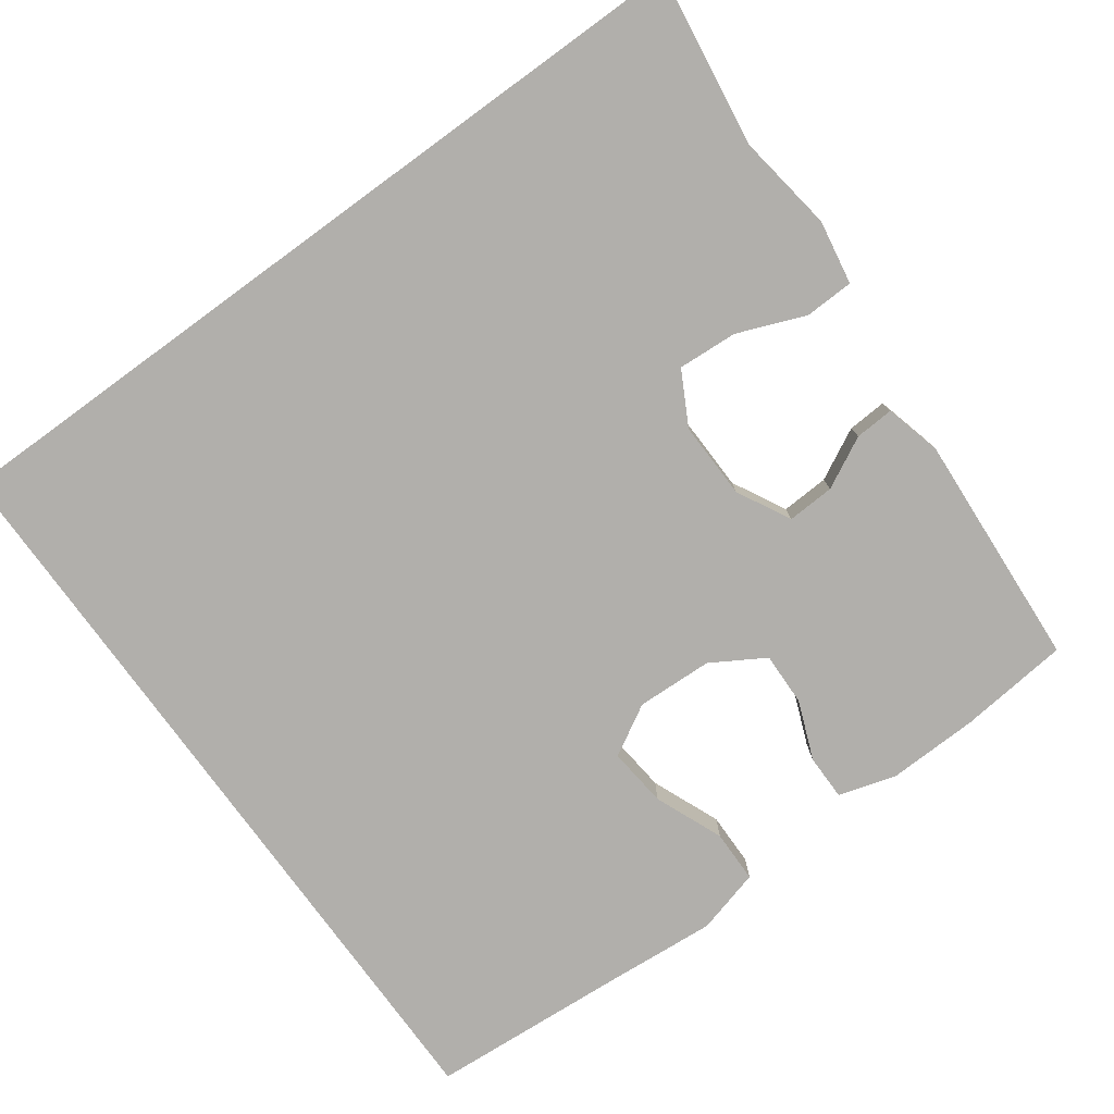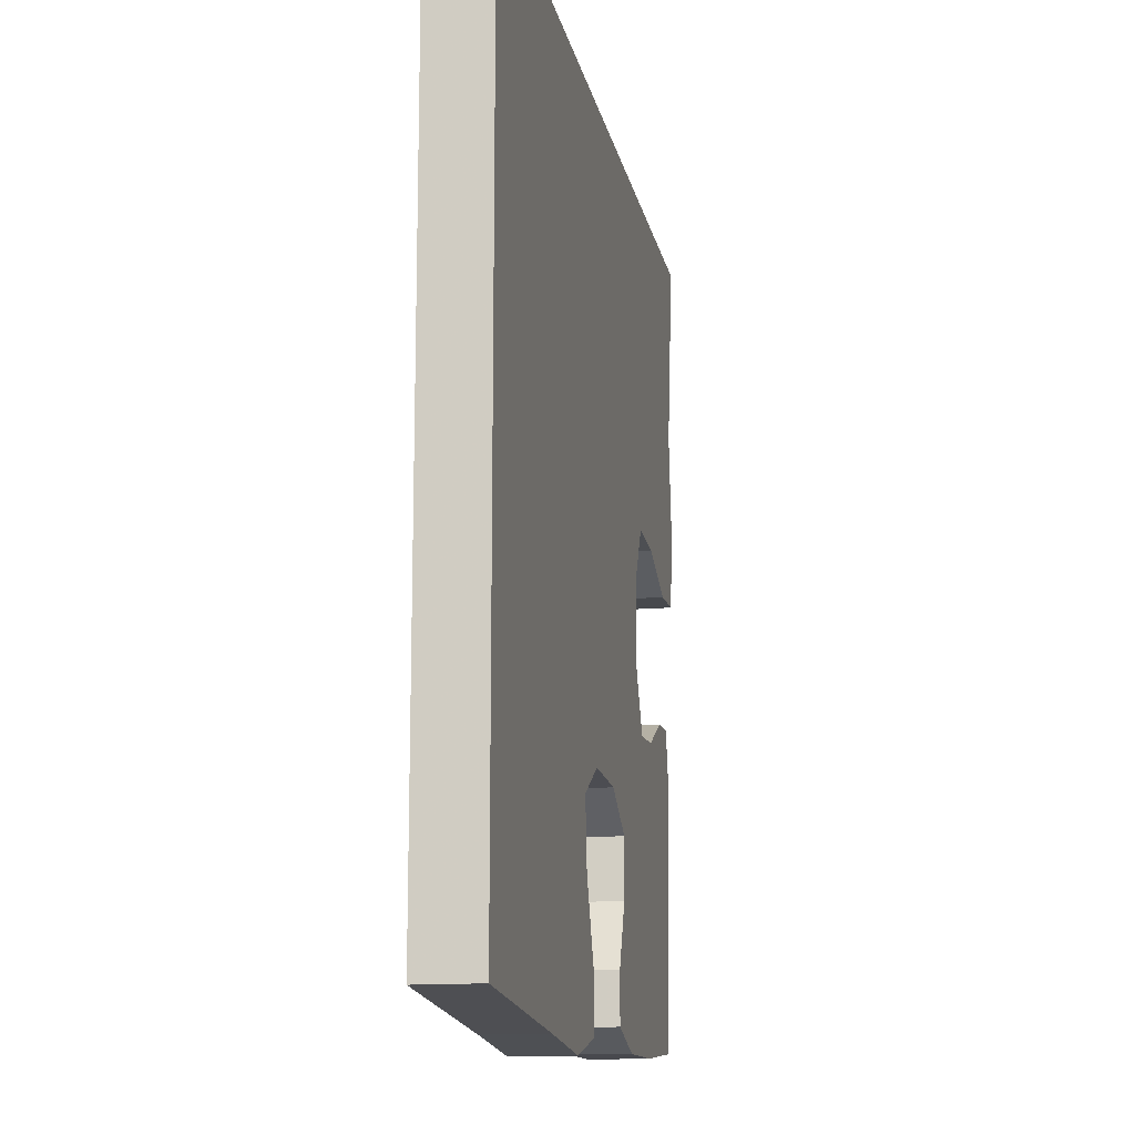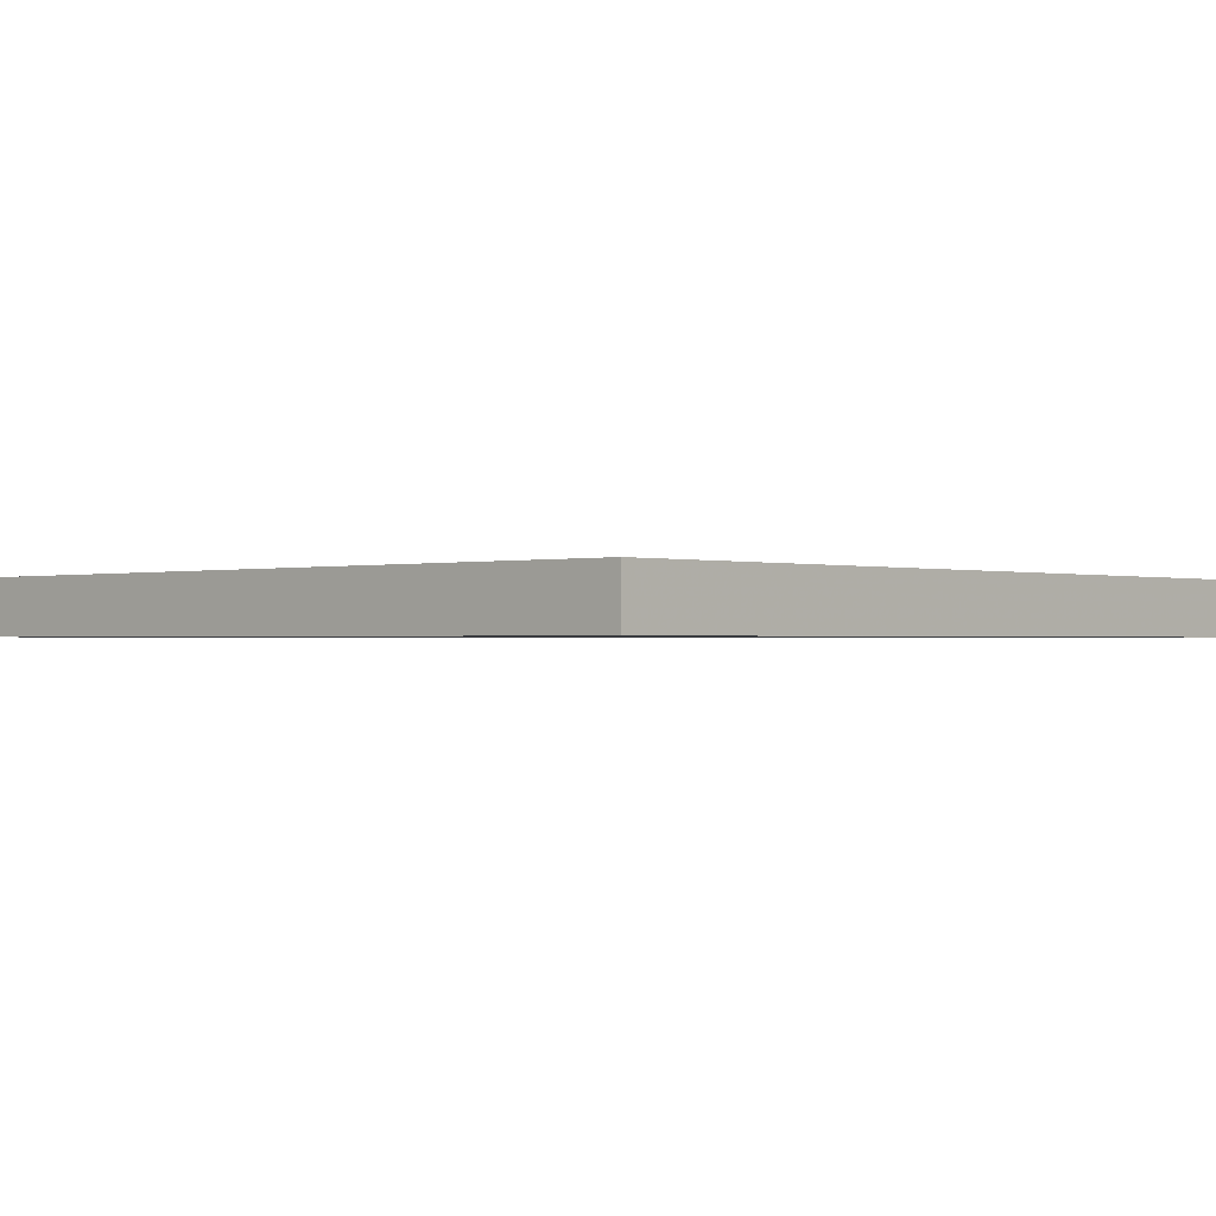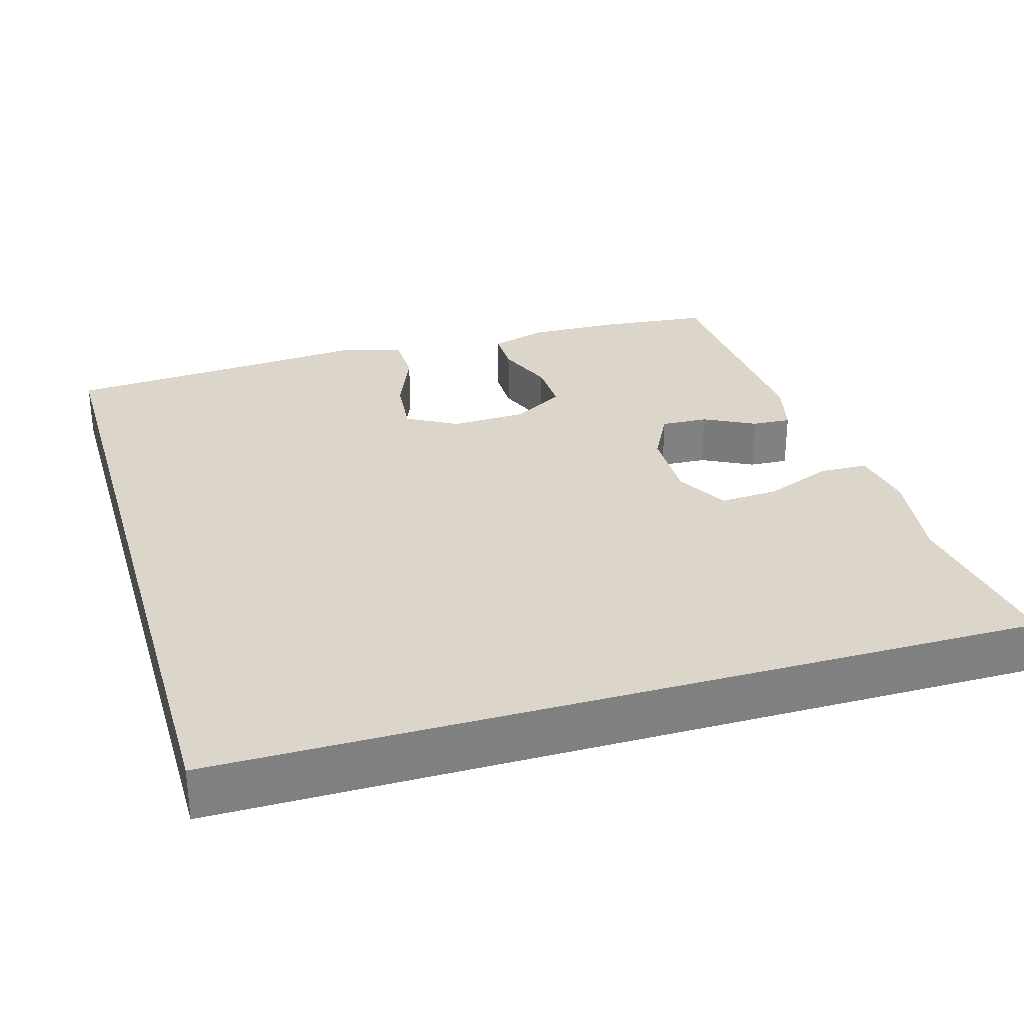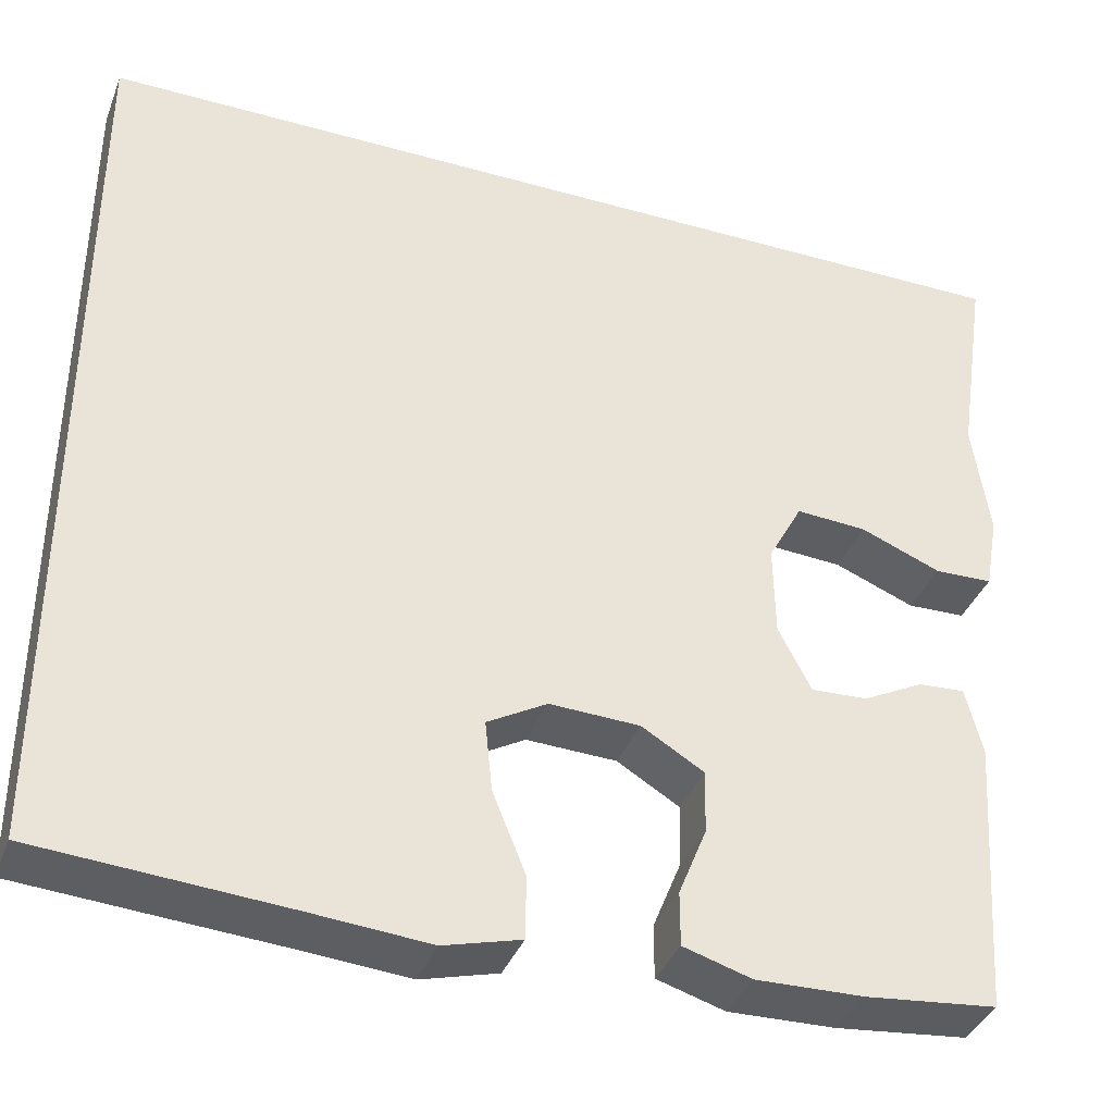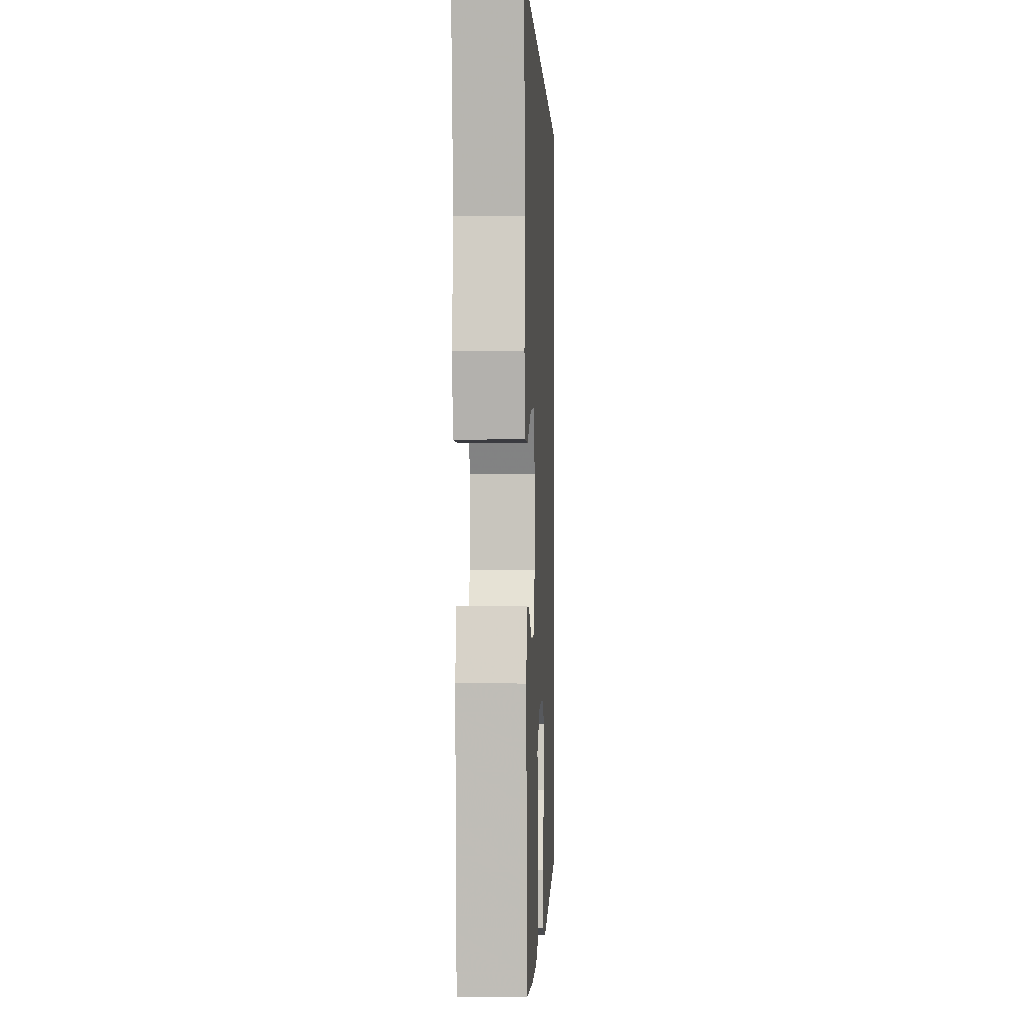
<metadata>
{"format":"obj","ext":"obj","renderer":"f3d","projection":"perspective","resolution":1024,"background":"white","views":[{"elev":-78.3,"azim":36.1,"up":"+Y"},{"elev":-14.1,"azim":-79.4,"up":"+Z"},{"elev":-0.8,"azim":-47.0,"up":"+Y"},{"elev":29.9,"azim":-16.4,"up":"+Y"},{"elev":-37.6,"azim":-19.8,"up":"+Z"},{"elev":0.3,"azim":92.5,"up":"+Z"}]}
</metadata>
<code>
v -0.5 0.07 -0.511
v -0.5 0.07 0.5
v 0.582 0.07 0.5
v 0.548 0.07 0.269
v 0.567 0.07 0.137
v 0.552 0.07 0.052
v 0.487 0.07 0.05
v 0.397 0.07 0.086
v 0.318 0.07 0.091
v 0.28 0.07 0.021
v 0.282 0.07 -0.082
v 0.319 0.07 -0.153
v 0.382 0.07 -0.15
v 0.45 0.07 -0.115
v 0.502 0.07 -0.112
v 0.521 0.07 -0.187
v 0.5 0.07 -0.5
v 0.353 0.07 -0.515
v 0.233 0.07 -0.518
v 0.157 0.07 -0.495
v 0.157 0.07 -0.435
v 0.188 0.07 -0.358
v 0.19 0.07 -0.287
v 0.12 0.07 -0.245
v 0.019 0.07 -0.241
v -0.048 0.07 -0.279
v -0.04 0.07 -0.358
v -0.003 0.07 -0.449
v -0.004 0.07 -0.519
v -0.09 0.07 -0.542
v -0.223 0.07 -0.531
v -0.5 0 -0.511
v -0.5 0 0.5
v 0.582 0 0.5
v 0.548 0 0.269
v 0.567 0 0.137
v 0.552 0 0.052
v 0.487 0 0.05
v 0.397 0 0.086
v 0.318 0 0.091
v 0.28 0 0.021
v 0.282 0 -0.082
v 0.319 0 -0.153
v 0.382 0 -0.15
v 0.45 0 -0.115
v 0.502 0 -0.112
v 0.521 0 -0.187
v 0.5 0 -0.5
v 0.353 0 -0.515
v 0.233 0 -0.518
v 0.157 0 -0.495
v 0.157 0 -0.435
v 0.188 0 -0.358
v 0.19 0 -0.287
v 0.12 0 -0.245
v 0.019 0 -0.241
v -0.048 0 -0.279
v -0.04 0 -0.358
v -0.003 0 -0.449
v -0.004 0 -0.519
v -0.09 0 -0.542
v -0.223 0 -0.531
f 28 29 30 31
f 27 28 31 1
f 26 27 1 2
f 25 26 2 3
f 19 20 21 22
f 19 22 23
f 18 19 23
f 17 18 23
f 16 17 23
f 13 14 15 16
f 12 13 16 23
f 11 12 23 24
f 5 6 7 8
f 4 5 8 9
f 3 4 9
f 25 3 9
f 10 11 24 25
f 9 10 25
f 62 61 60 59
f 32 62 59 58
f 33 32 58 57
f 34 33 57 56
f 53 52 51 50
f 54 53 50
f 54 50 49
f 54 49 48
f 54 48 47
f 47 46 45 44
f 54 47 44 43
f 55 54 43 42
f 39 38 37 36
f 40 39 36 35
f 40 35 34
f 40 34 56
f 56 55 42 41
f 56 41 40
f 1 32 33 2
f 2 33 34 3
f 3 34 35 4
f 4 35 36 5
f 5 36 37 6
f 6 37 38 7
f 7 38 39 8
f 8 39 40 9
f 9 40 41 10
f 10 41 42 11
f 11 42 43 12
f 12 43 44 13
f 13 44 45 14
f 14 45 46 15
f 15 46 47 16
f 16 47 48 17
f 17 48 49 18
f 18 49 50 19
f 19 50 51 20
f 20 51 52 21
f 21 52 53 22
f 22 53 54 23
f 23 54 55 24
f 24 55 56 25
f 25 56 57 26
f 26 57 58 27
f 27 58 59 28
f 28 59 60 29
f 29 60 61 30
f 30 61 62 31
f 31 62 32 1

</code>
